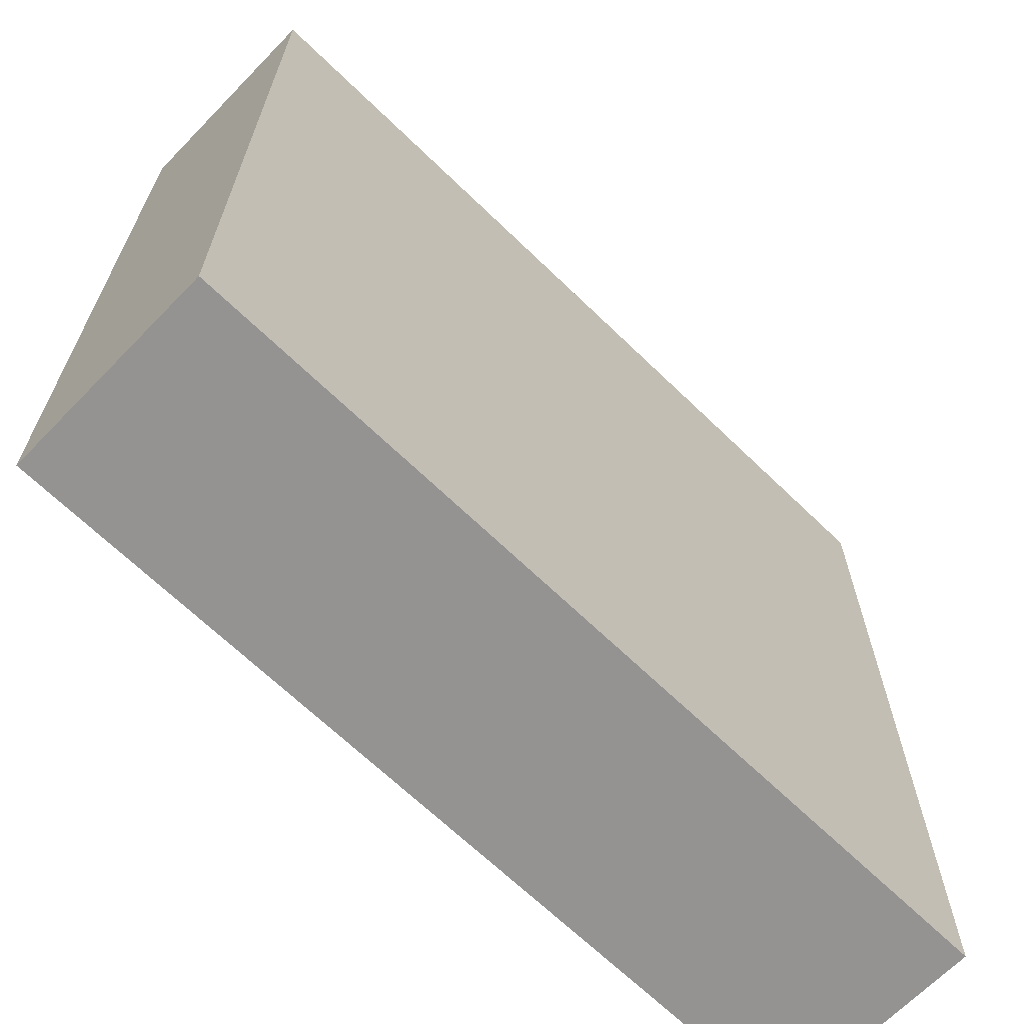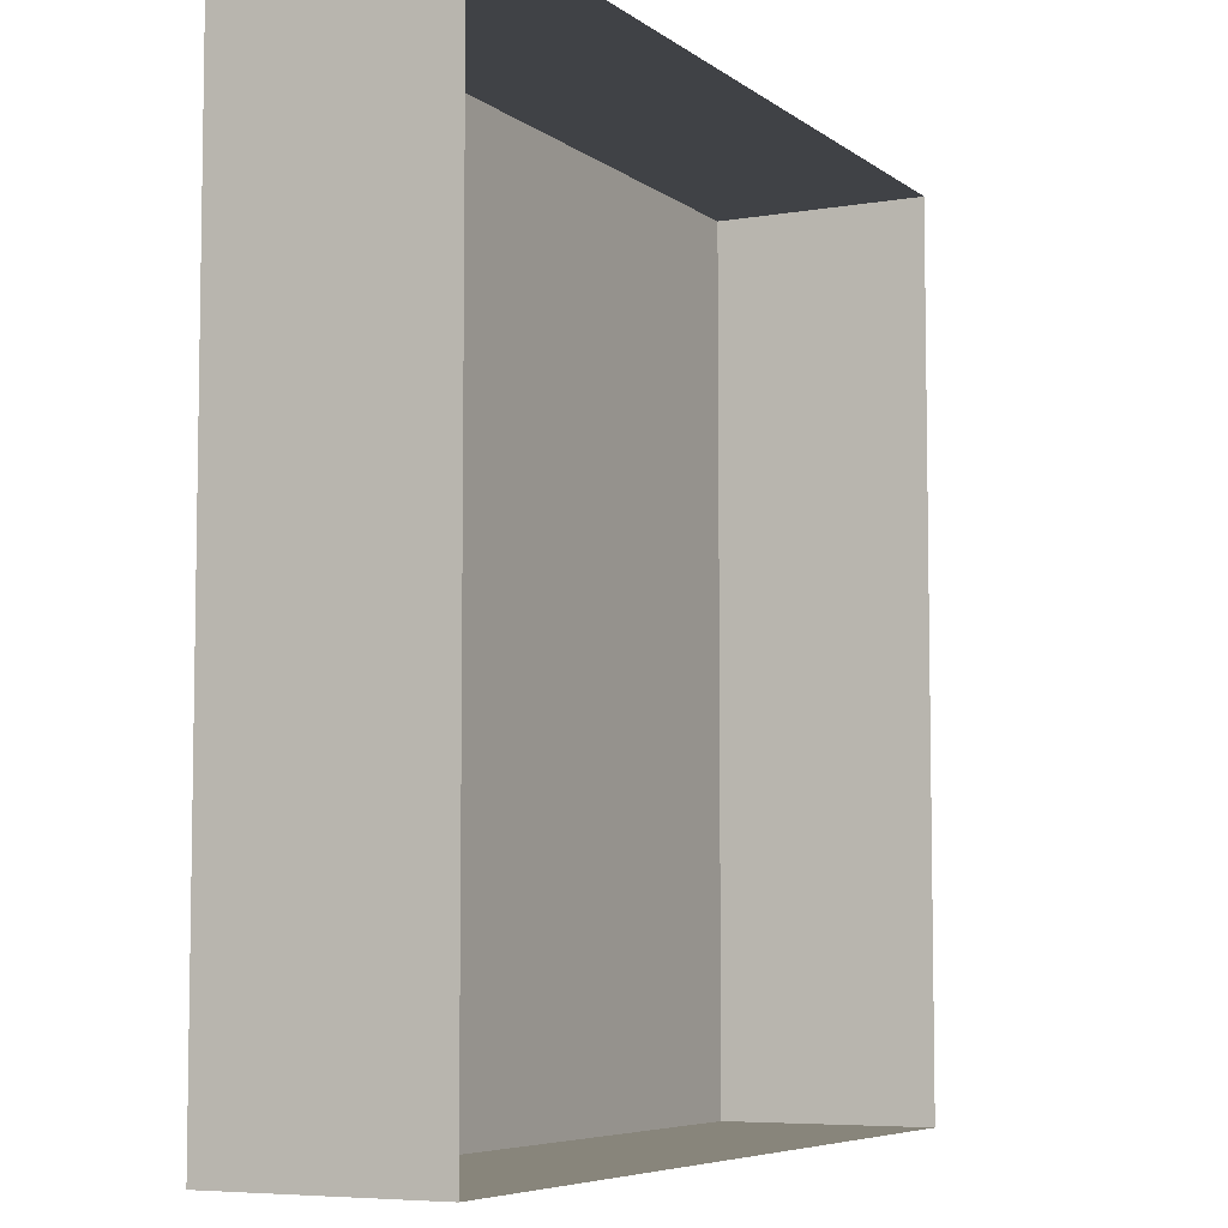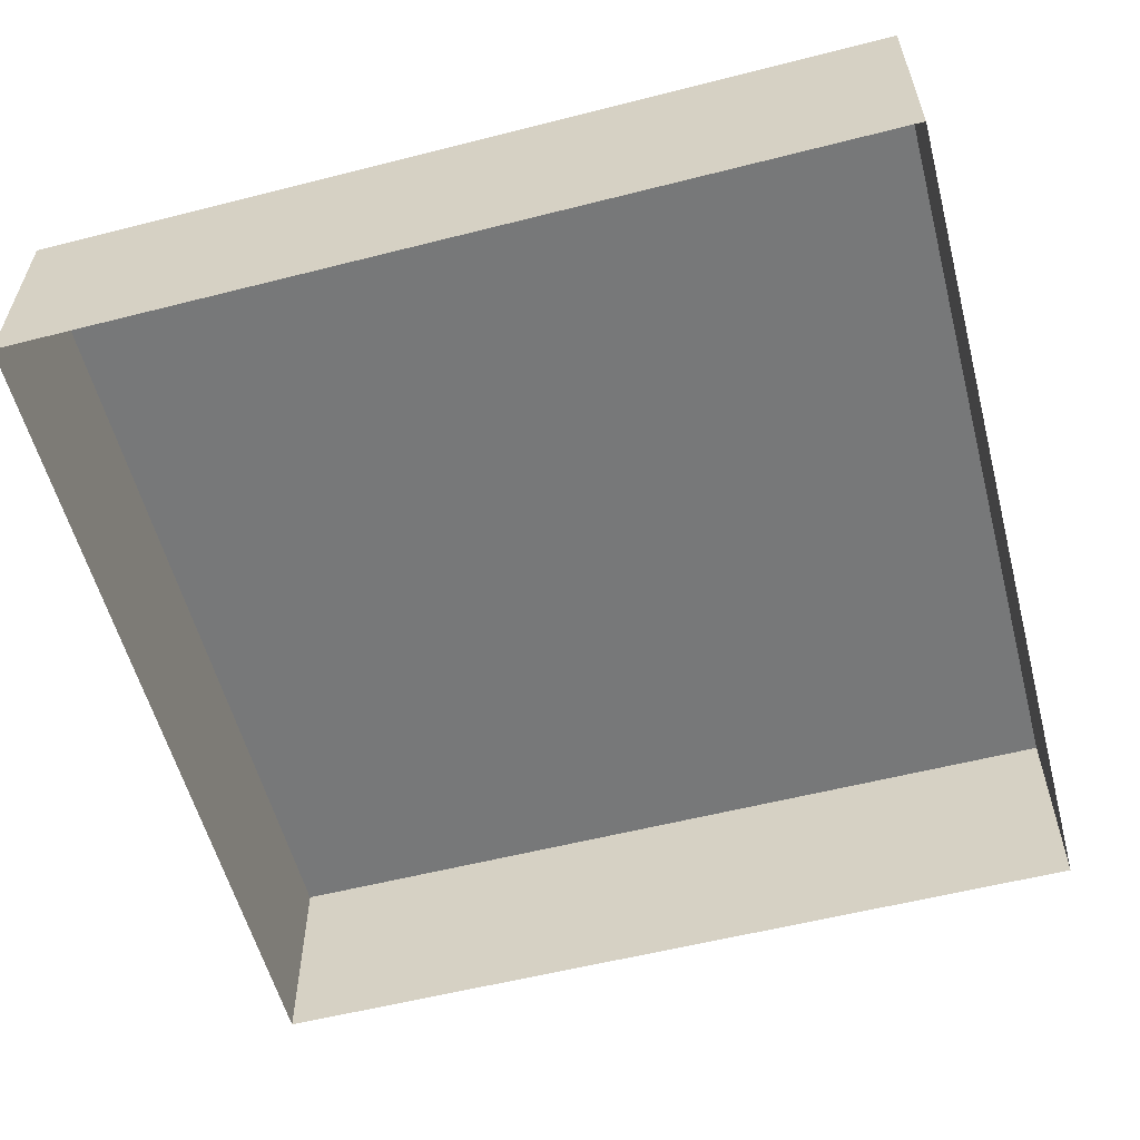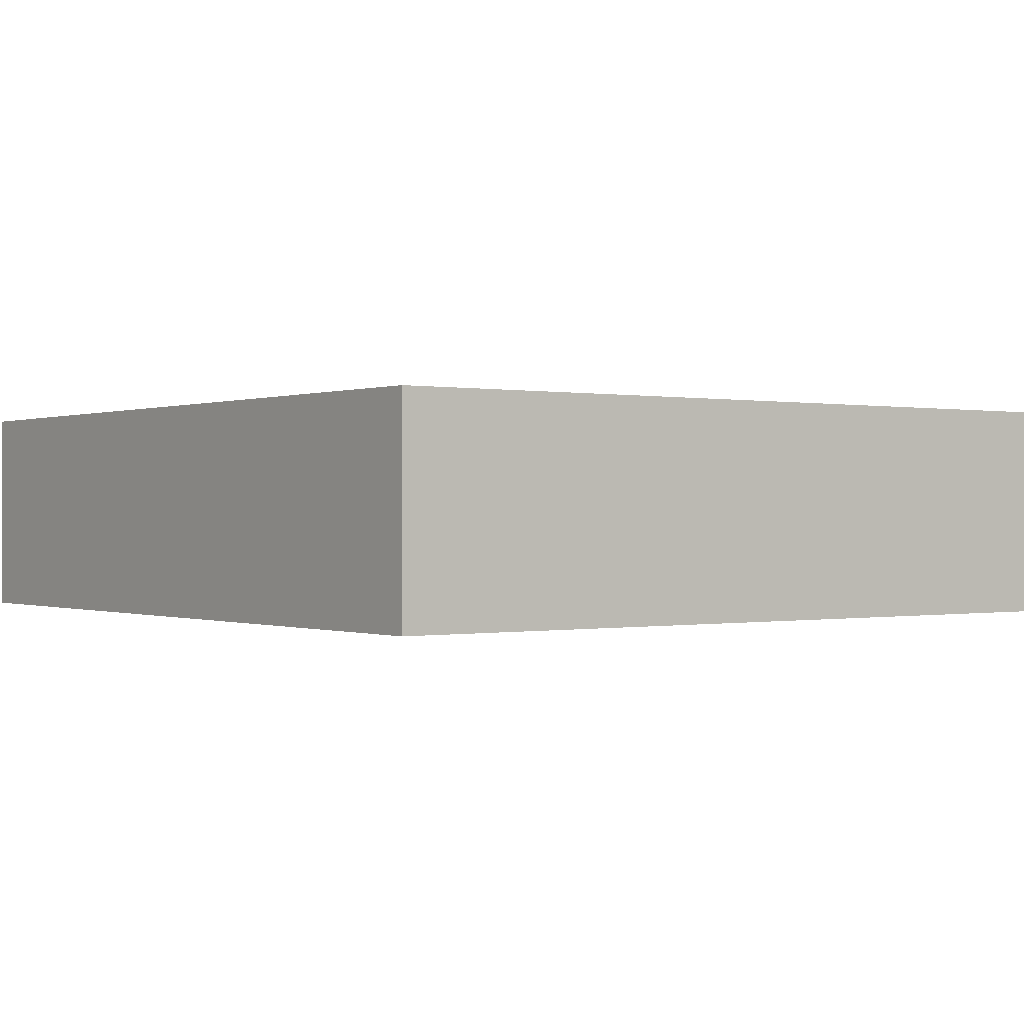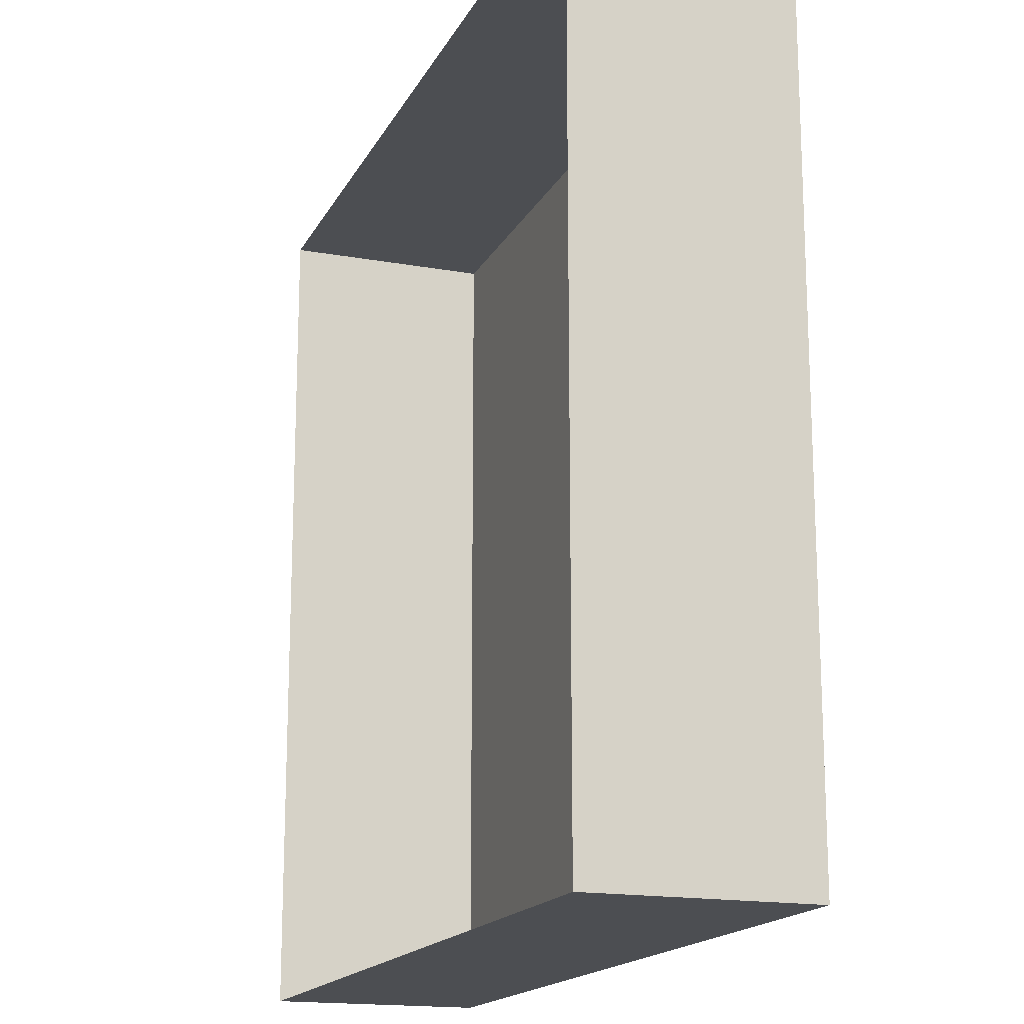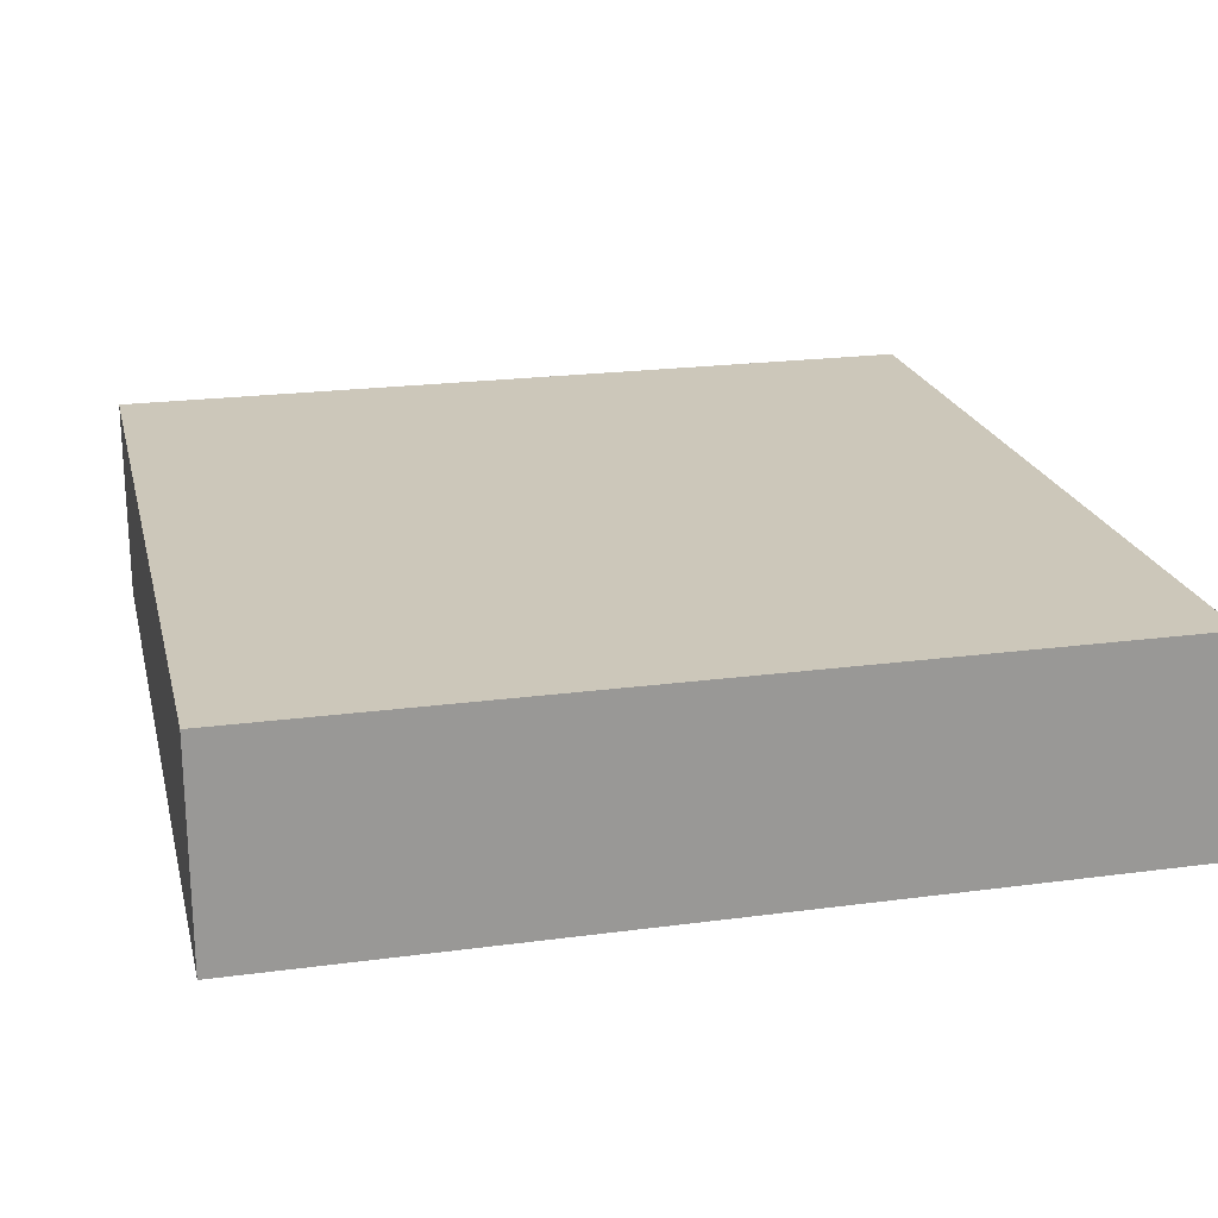
<metadata>
{"format":"obj","ext":"obj","renderer":"f3d","projection":"perspective","resolution":1024,"background":"white","views":[{"elev":-66.8,"azim":-44.2,"up":"+Y"},{"elev":-6.3,"azim":117.0,"up":"+Y"},{"elev":-57.4,"azim":-75.2,"up":"+Z"},{"elev":-0.1,"azim":143.8,"up":"+Z"},{"elev":-16.9,"azim":-109.8,"up":"+Y"},{"elev":21.4,"azim":166.7,"up":"+Z"}]}
</metadata>
<code>
g default
v -5 -5 9.442
v 5 -5 9.442
v -5 5 9.442
v 5 5 9.442
v -5 5 6.965
v 5 5 6.965
v -5 -5 6.965
v 5 -5 6.965
g Gimmick_Stone_Mesh03_low Gimmick_Stone_low
f 1 2 4 3
f 3 4 6 5
f 7 8 2 1
f 2 8 6 4
f 7 1 3 5

</code>
